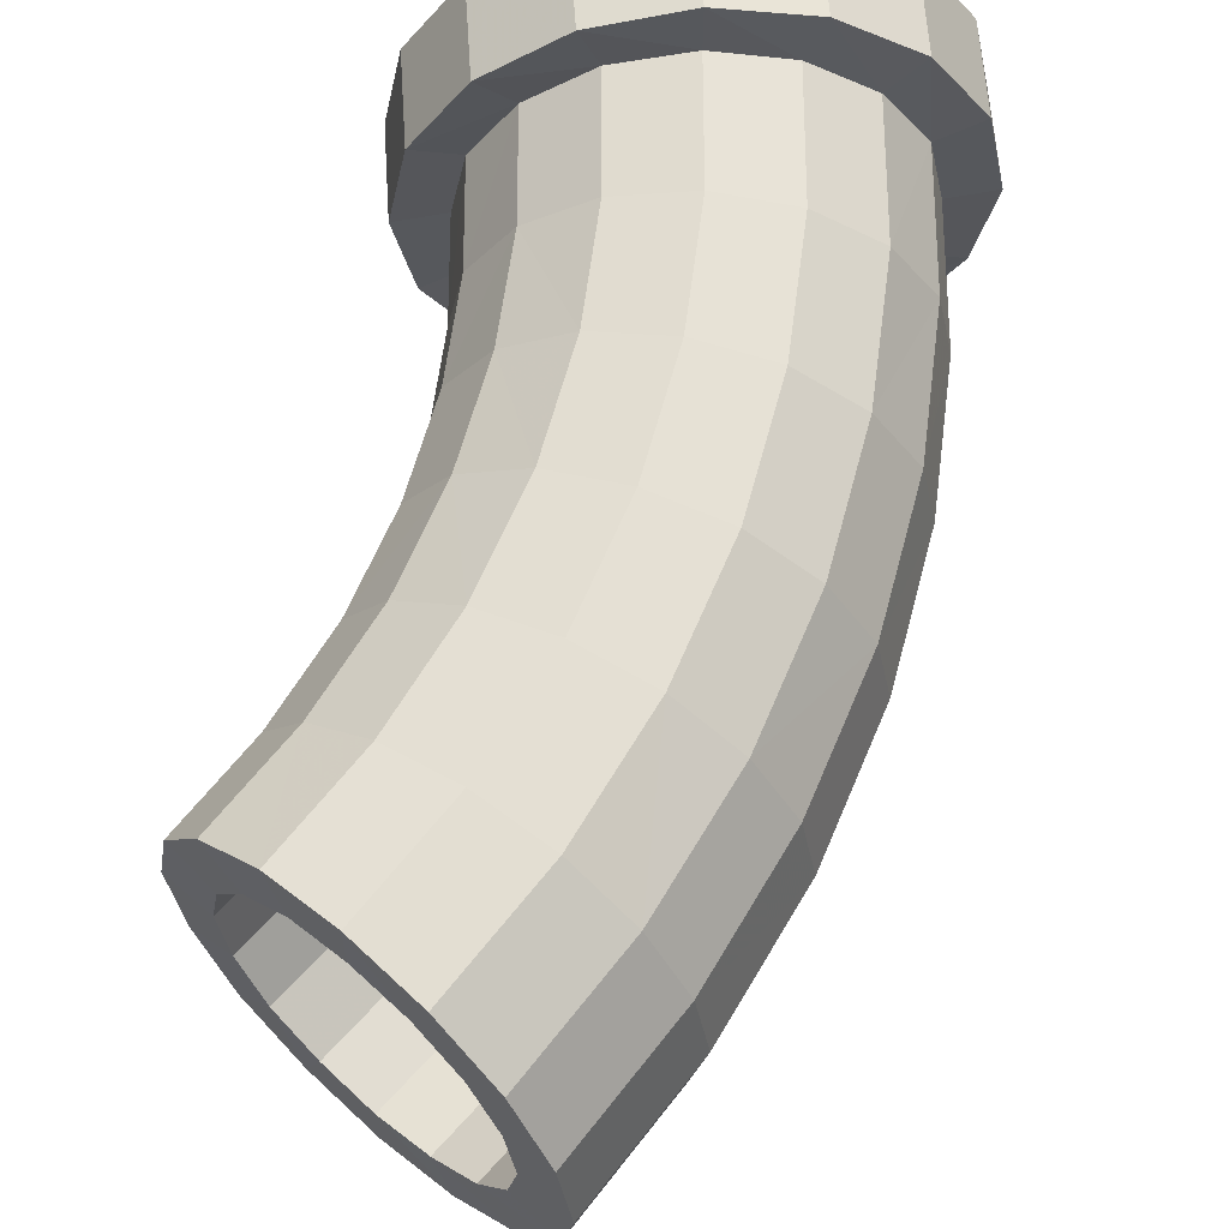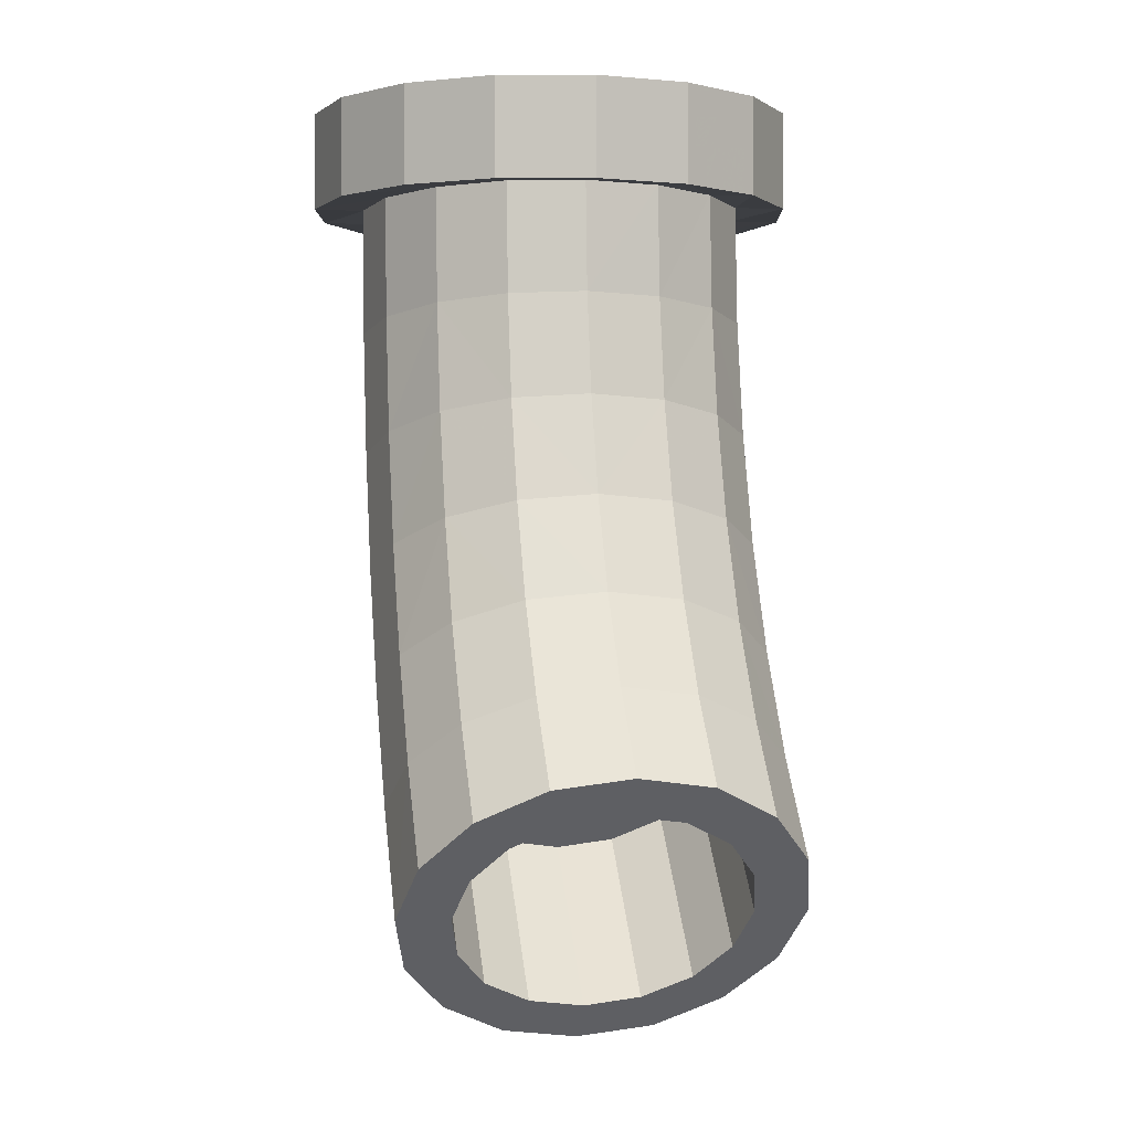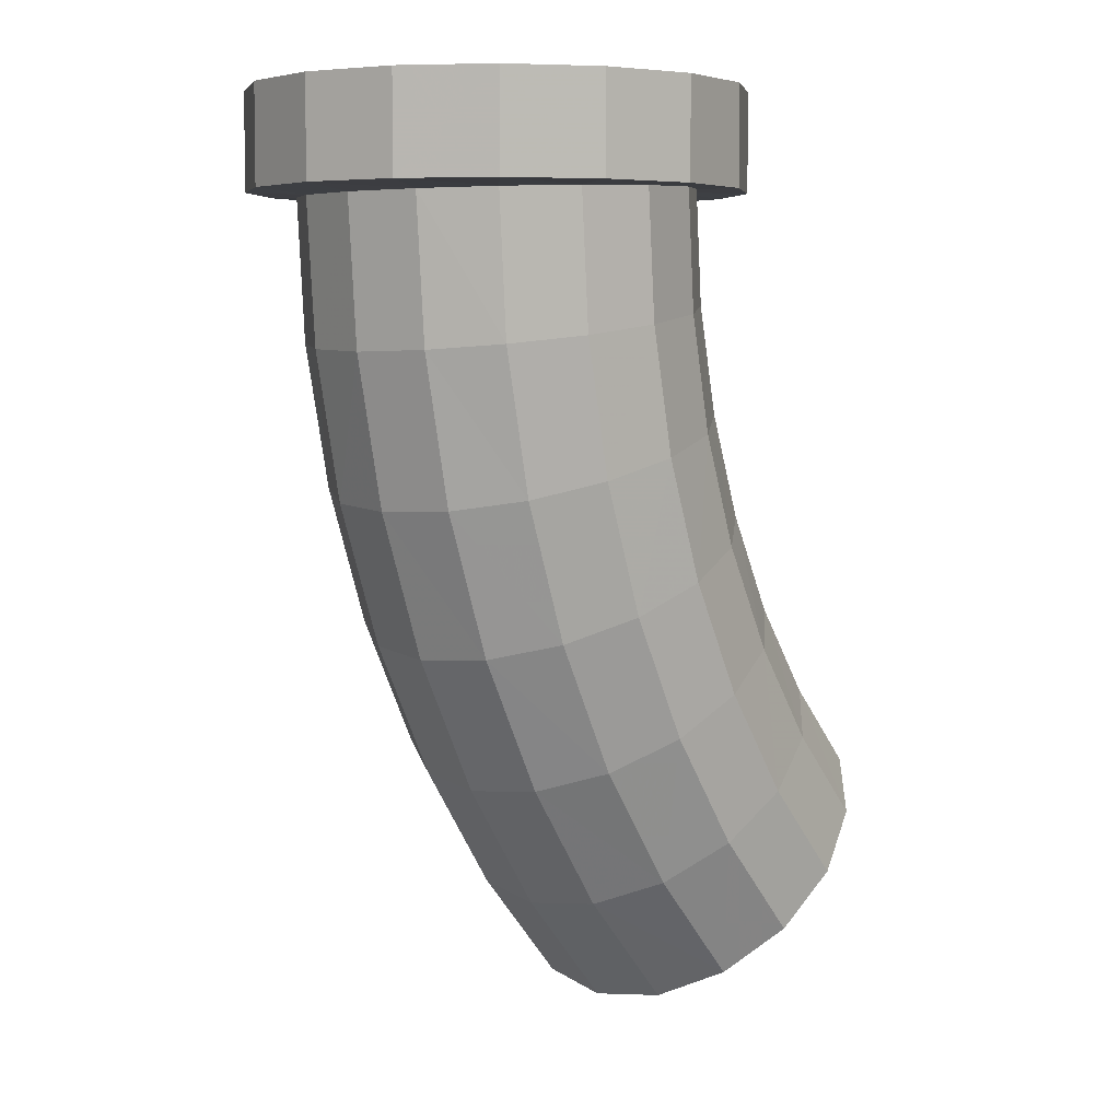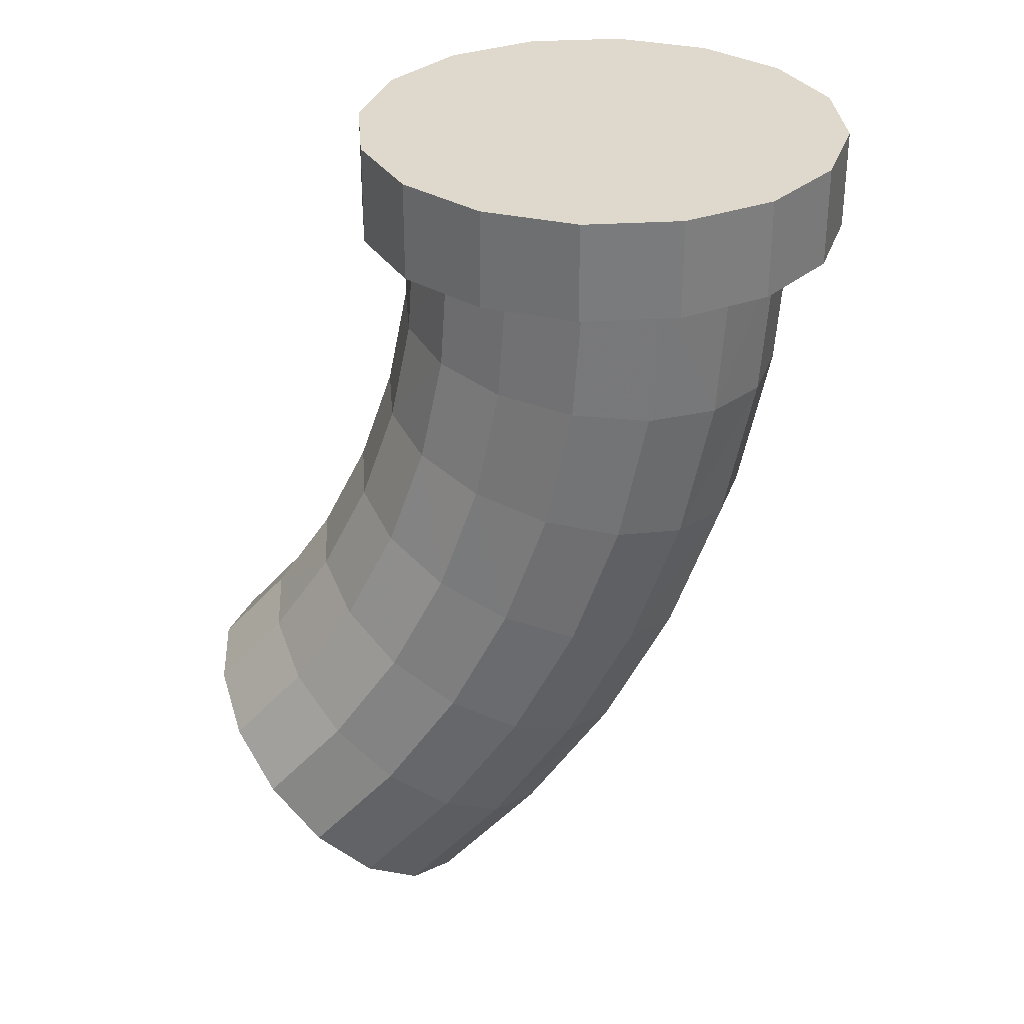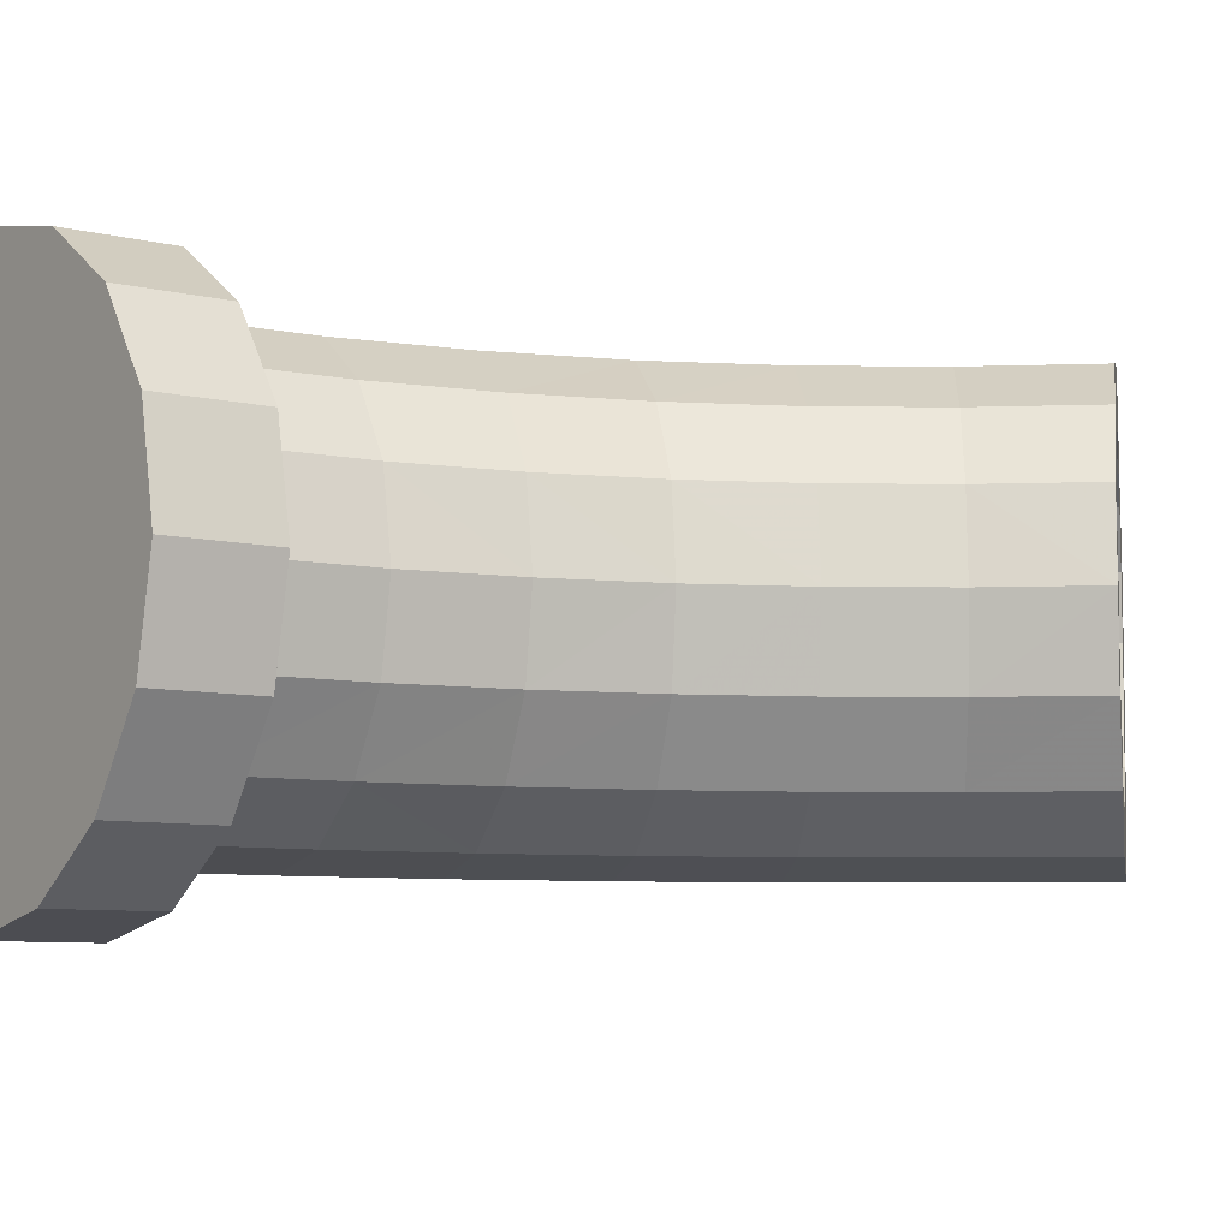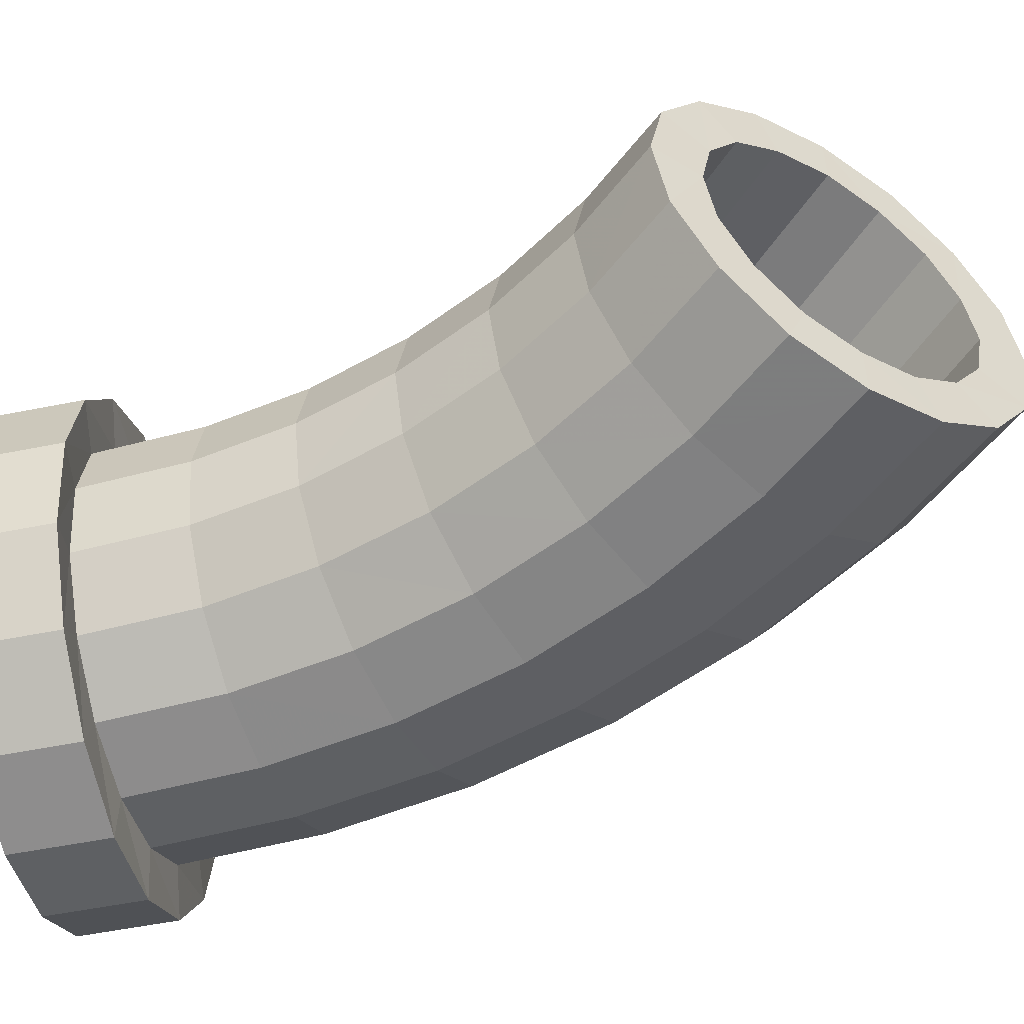
<metadata>
{"format":"obj","ext":"obj","renderer":"f3d","projection":"perspective","resolution":1024,"background":"white","views":[{"elev":61.3,"azim":-3.8,"up":"+Z"},{"elev":-0.2,"azim":-100.7,"up":"+Y"},{"elev":5.5,"azim":133.0,"up":"+Y"},{"elev":32.0,"azim":6.5,"up":"+Y"},{"elev":-7.3,"azim":-125.6,"up":"+Z"},{"elev":-53.9,"azim":-77.9,"up":"+Z"}]}
</metadata>
<code>
v  -0.0488 -0.0197 -0
v  -0.0451 -0.0197 0.0189
v  -0.0451 0 0.0189
v  -0.0488 0 -0
v  0.05 0 -0
v  0.0462 0 0.0189
v  0.0355 0 0.0349
v  -0.0343 0 0.0349
v  -0.0343 -0.0197 0.0349
v  -0.0272 -0.0188 0.0278
v  -0.0358 -0.0185 0.0151
v  -0.0388 -0.0184 -0
v  -0.0451 -0.0197 -0.0189
v  -0.0451 0 -0.0189
v  0.0462 0 -0.0189
v  0.05 -0.0197 -0
v  0.0462 -0.0197 -0.0189
v  0.037 -0.0209 -0.0151
v  0.04 -0.021 -0
v  0.0462 -0.0197 0.0189
v  0.037 -0.0209 0.0151
v  0.0355 -0.0197 0.0349
v  0.0284 -0.0206 0.0278
v  0.0195 -0.0197 0.0456
v  0.0157 -0.0202 0.0364
v  0.0006 -0.0197 0.0494
v  0.0006 -0.0197 0.0394
v  -0.0183 -0.0197 0.0456
v  -0.0183 0 0.0456
v  0.0006 0 0.0494
v  0.0195 0 0.0456
v  -0.0145 -0.0192 0.0364
v  -0.0161 -0.0434 0.0364
v  -0.0287 -0.0417 0.0278
v  -0.0372 -0.0406 0.0151
v  -0.0402 -0.0402 -0
v  -0.0358 -0.0185 -0.0151
v  -0.0372 -0.0406 -0.0151
v  -0.0272 -0.0188 -0.0278
v  -0.0287 -0.0417 -0.0278
v  -0.0161 -0.0434 -0.0364
v  -0.0145 -0.0192 -0.0364
v  -0.0183 -0.0197 -0.0456
v  -0.0343 -0.0197 -0.0349
v  -0.0343 0 -0.0349
v  0.0355 0 -0.0349
v  0.0355 -0.0197 -0.0349
v  0.0284 -0.0206 -0.0278
v  0.0266 -0.049 -0.0278
v  0.035 -0.0501 -0.0151
v  0.038 -0.0505 -0
v  0.035 -0.0501 0.0151
v  0.0266 -0.049 0.0278
v  0.0139 -0.0474 0.0364
v  -0.0011 -0.0454 0.0394
v  -0.0061 -0.0706 0.0394
v  -0.0207 -0.0667 0.0364
v  -0.0331 -0.0634 0.0278
v  -0.0413 -0.0612 0.0151
v  -0.0442 -0.0604 -0
v  -0.0413 -0.0612 -0.0151
v  -0.0331 -0.0634 -0.0278
v  -0.0207 -0.0667 -0.0364
v  -0.0061 -0.0706 -0.0394
v  -0.0011 -0.0454 -0.0394
v  0.0006 -0.0197 -0.0394
v  0.0006 -0.0197 -0.0494
v  0.0006 0 -0.0494
v  -0.0183 0 -0.0456
v  0.0195 0 -0.0456
v  0.0195 -0.0197 -0.0456
v  0.0157 -0.0202 -0.0364
v  0.0139 -0.0474 -0.0364
v  0.0208 -0.0779 -0.0278
v  0.0085 -0.0745 -0.0364
v  0.0114 -0.1057 -0.0278
v  -0.0004 -0.1008 -0.0364
v  -0.0016 -0.1321 -0.0278
v  -0.0127 -0.1257 -0.0364
v  -0.018 -0.1565 -0.0278
v  -0.0281 -0.1487 -0.0364
v  -0.0373 -0.1786 -0.0278
v  -0.0464 -0.1696 -0.0364
v  -0.0492 -0.1667 -0.0267
v  -0.0425 -0.1734 -0.0205
v  -0.0313 -0.1847 -0.0151
v  -0.0381 -0.1778 -0.0111
v  -0.0292 -0.1868 -0
v  -0.0365 -0.1794 -0
v  -0.0313 -0.1847 0.0151
v  -0.0381 -0.1778 0.0111
v  -0.0373 -0.1786 0.0278
v  -0.0425 -0.1734 0.0205
v  -0.0492 -0.1667 0.0267
v  -0.0464 -0.1696 0.0364
v  -0.0281 -0.1487 0.0364
v  -0.018 -0.1565 0.0278
v  -0.0112 -0.1617 0.0151
v  -0.0088 -0.1635 -0
v  -0.0112 -0.1617 -0.0151
v  0.0058 -0.1363 -0.0151
v  0.0193 -0.109 -0.0151
v  0.0291 -0.0801 -0.0151
v  0.032 -0.0808 -0
v  0.0291 -0.0801 0.0151
v  0.0208 -0.0779 0.0278
v  0.0085 -0.0745 0.0364
v  -0.0004 -0.1008 0.0364
v  -0.0144 -0.095 0.0394
v  -0.0283 -0.0892 0.0364
v  -0.0402 -0.0843 0.0278
v  -0.0481 -0.0811 0.0151
v  -0.0508 -0.0799 -0
v  -0.0481 -0.0811 -0.0151
v  -0.0402 -0.0843 -0.0278
v  -0.0283 -0.0892 -0.0364
v  -0.0144 -0.095 -0.0394
v  -0.0258 -0.1181 -0.0394
v  -0.0401 -0.1395 -0.0394
v  -0.0571 -0.1589 -0.0394
v  -0.0571 -0.1589 -0.0289
v  -0.0292 -0.131 -0.0289
v  -0.0214 -0.1389 -0.0267
v  -0.0147 -0.1456 -0.0205
v  -0.0103 -0.15 -0.0111
v  -0.0087 -0.1516 -0
v  -0.0103 -0.15 0.0111
v  -0.0147 -0.1456 0.0205
v  -0.0214 -0.1389 0.0267
v  -0.0292 -0.131 0.0289
v  -0.0571 -0.1589 0.0289
v  -0.0571 -0.1589 0.0394
v  -0.0401 -0.1395 0.0394
v  -0.0258 -0.1181 0.0394
v  -0.0127 -0.1257 0.0364
v  -0.0016 -0.1321 0.0278
v  0.0058 -0.1363 0.0151
v  0.0084 -0.1378 -0
v  0.0221 -0.1101 -0
v  0.0193 -0.109 0.0151
v  0.0114 -0.1057 0.0278
v  -0.0389 -0.1106 0.0364
v  -0.0499 -0.1042 0.0278
v  -0.0573 -0.0999 0.0151
v  -0.0599 -0.0984 -0
v  -0.0573 -0.0999 -0.0151
v  -0.0499 -0.1042 -0.0278
v  -0.0389 -0.1106 -0.0364
v  -0.0521 -0.1303 -0.0364
v  -0.0677 -0.1482 -0.0364
v  -0.0649 -0.151 -0.0267
v  -0.0371 -0.1232 -0.0267
v  -0.0482 -0.1121 -0.0111
v  -0.0437 -0.1165 -0.0205
v  -0.0482 -0.1121 0.0111
v  -0.0497 -0.1105 -0
v  -0.0437 -0.1165 0.0205
v  -0.0371 -0.1232 0.0267
v  -0.0649 -0.151 0.0267
v  -0.0677 -0.1482 0.0364
v  -0.0521 -0.1303 0.0364
v  -0.0622 -0.1225 0.0278
v  -0.069 -0.1173 0.0151
v  -0.0714 -0.1155 -0
v  -0.069 -0.1173 -0.0151
v  -0.0622 -0.1225 -0.0278
v  -0.0768 -0.1392 -0.0278
v  -0.0716 -0.1444 -0.0205
v  -0.076 -0.1399 -0.0111
v  -0.0776 -0.1384 -0
v  -0.076 -0.1399 0.0111
v  -0.0716 -0.1444 0.0205
v  -0.0768 -0.1392 0.0278
v  -0.0828 -0.1331 0.0151
v  -0.085 -0.131 -0
v  -0.0828 -0.1331 -0.0151
g Mesh
f 1 2 3 4
f 5 4 3 6
f 7 6 3 8
f 8 3 2 9
f 9 2 10
f 10 2 11
f 2 1 11
f 11 1 12
f 1 13 12
f 13 1 4 14
f 15 14 4 5
f 15 5 16 17
f 16 18 17
f 16 19 18
f 20 19 16
f 20 21 19
f 22 21 20
f 22 23 21
f 24 23 22
f 24 25 23
f 26 25 24
f 26 27 25
f 26 28 27
f 29 28 26 30
f 30 26 24 31
f 31 24 22 7
f 6 7 22 20
f 5 6 20 16
f 29 31 7 8
f 28 29 8 9
f 28 9 32
f 32 9 10
f 33 32 10 34
f 35 34 10 11
f 36 35 11 12
f 36 12 37 38
f 38 37 39 40
f 41 40 39 42
f 39 43 42
f 39 44 43
f 37 44 39
f 37 13 44
f 12 13 37
f 44 13 14 45
f 45 14 15 46
f 46 15 17 47
f 17 48 47
f 18 48 17
f 49 48 18 50
f 50 18 19 51
f 52 51 19 21
f 53 52 21 23
f 53 23 25 54
f 54 25 27 55
f 55 27 32 33
f 56 55 33 57
f 57 33 34 58
f 59 58 34 35
f 60 59 35 36
f 60 36 38 61
f 61 38 40 62
f 63 62 40 41
f 64 63 41 65
f 65 41 42 66
f 42 67 66
f 42 43 67
f 68 67 43 69
f 69 43 44 45
f 69 45 46 70
f 71 70 46 47
f 47 72 71
f 48 72 47
f 72 48 49 73
f 73 49 74 75
f 75 74 76 77
f 77 76 78 79
f 79 78 80 81
f 81 80 82 83
f 84 83 82 85
f 85 82 86 87
f 87 86 88 89
f 89 88 90 91
f 91 90 92 93
f 94 93 92 95
f 96 95 92 97
f 98 97 92 90
f 99 98 90 88
f 99 88 86 100
f 100 86 82 80
f 101 100 80 78
f 102 101 78 76
f 103 102 76 74
f 50 103 74 49
f 103 50 51 104
f 105 104 51 52
f 106 105 52 53
f 106 53 54 107
f 107 54 55 56
f 108 107 56 109
f 109 56 57 110
f 110 57 58 111
f 112 111 58 59
f 113 112 59 60
f 113 60 61 114
f 114 61 62 115
f 116 115 62 63
f 117 116 63 64
f 77 117 64 75
f 75 64 65 73
f 73 65 66 72
f 72 66 71
f 66 67 71
f 70 71 67 68
f 69 70 68
f 117 77 79 118
f 118 79 81 119
f 119 81 83 120
f 121 120 83 84
f 122 121 84 123
f 123 84 85 124
f 125 124 85 87
f 126 125 87 89
f 126 89 91 127
f 127 91 93 128
f 129 128 93 94
f 130 129 94 131
f 132 131 94 95
f 133 132 95 96
f 134 133 96 135
f 135 96 97 136
f 137 136 97 98
f 138 137 98 99
f 138 99 100 101
f 139 138 101 102
f 104 139 102 103
f 140 139 104 105
f 141 140 105 106
f 141 106 107 108
f 136 141 108 135
f 135 108 109 134
f 134 109 110 142
f 142 110 111 143
f 144 143 111 112
f 145 144 112 113
f 145 113 114 146
f 146 114 115 147
f 148 147 115 116
f 118 148 116 117
f 148 118 119 149
f 149 119 120 150
f 150 120 121 151
f 152 151 121 122
f 152 122 123 124
f 153 154 152 124
f 125 126 153 124
f 155 156 153 126
f 127 157 155 126
f 128 129 157 127
f 130 158 157 129
f 158 130 131 159
f 160 159 131 132
f 161 160 132 133
f 142 161 133 134
f 161 142 143 162
f 163 162 143 144
f 164 163 144 145
f 164 145 146 165
f 165 146 147 166
f 149 166 147 148
f 166 149 150 167
f 168 167 150 151
f 154 168 151 152
f 169 168 154 153
f 170 169 153 156
f 170 156 155 171
f 171 155 157 172
f 159 172 157 158
f 172 159 160 173
f 162 173 160 161
f 174 173 162 163
f 175 174 163 164
f 175 164 165 176
f 176 165 166 167
f 169 176 167 168
f 176 169 170 175
f 174 175 170 171
f 173 174 171 172
f 140 141 136 137
f 139 140 137 138
f 28 32 27
f 30 31 29

</code>
